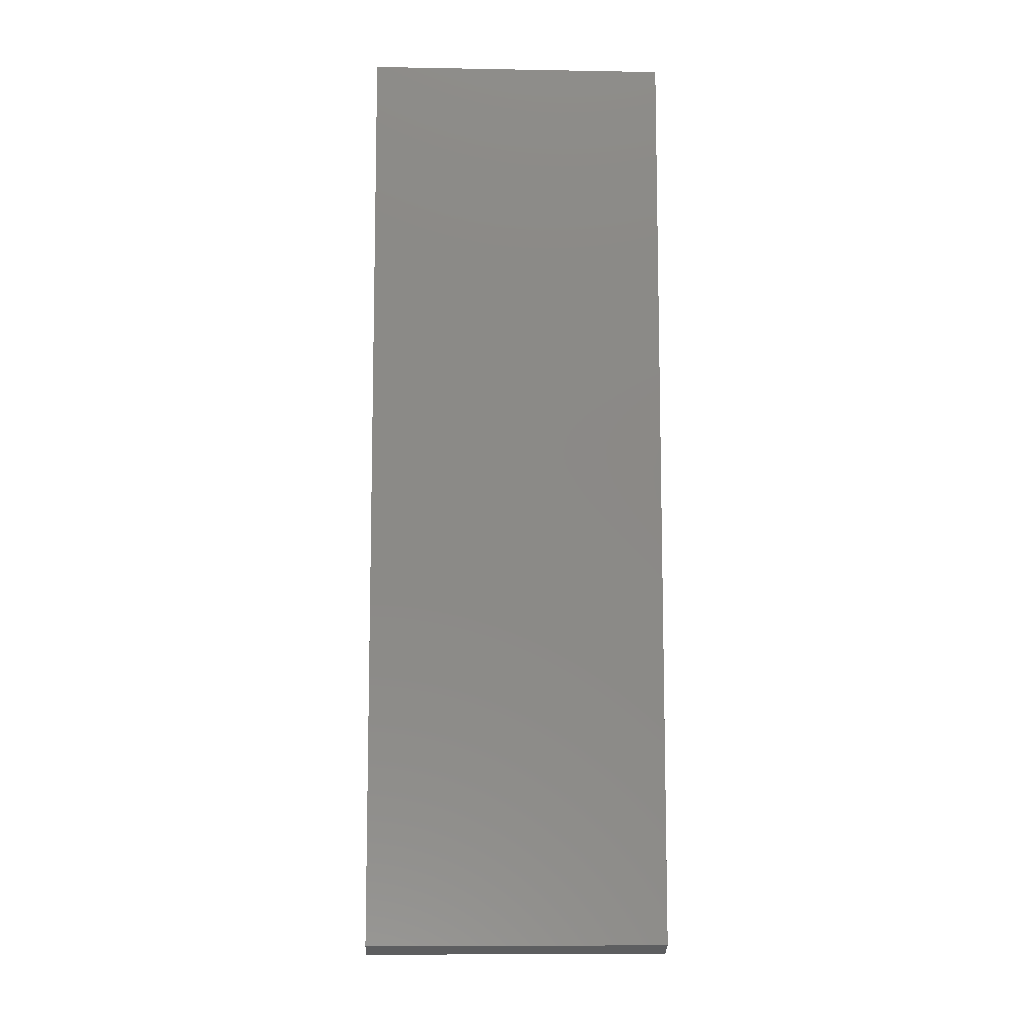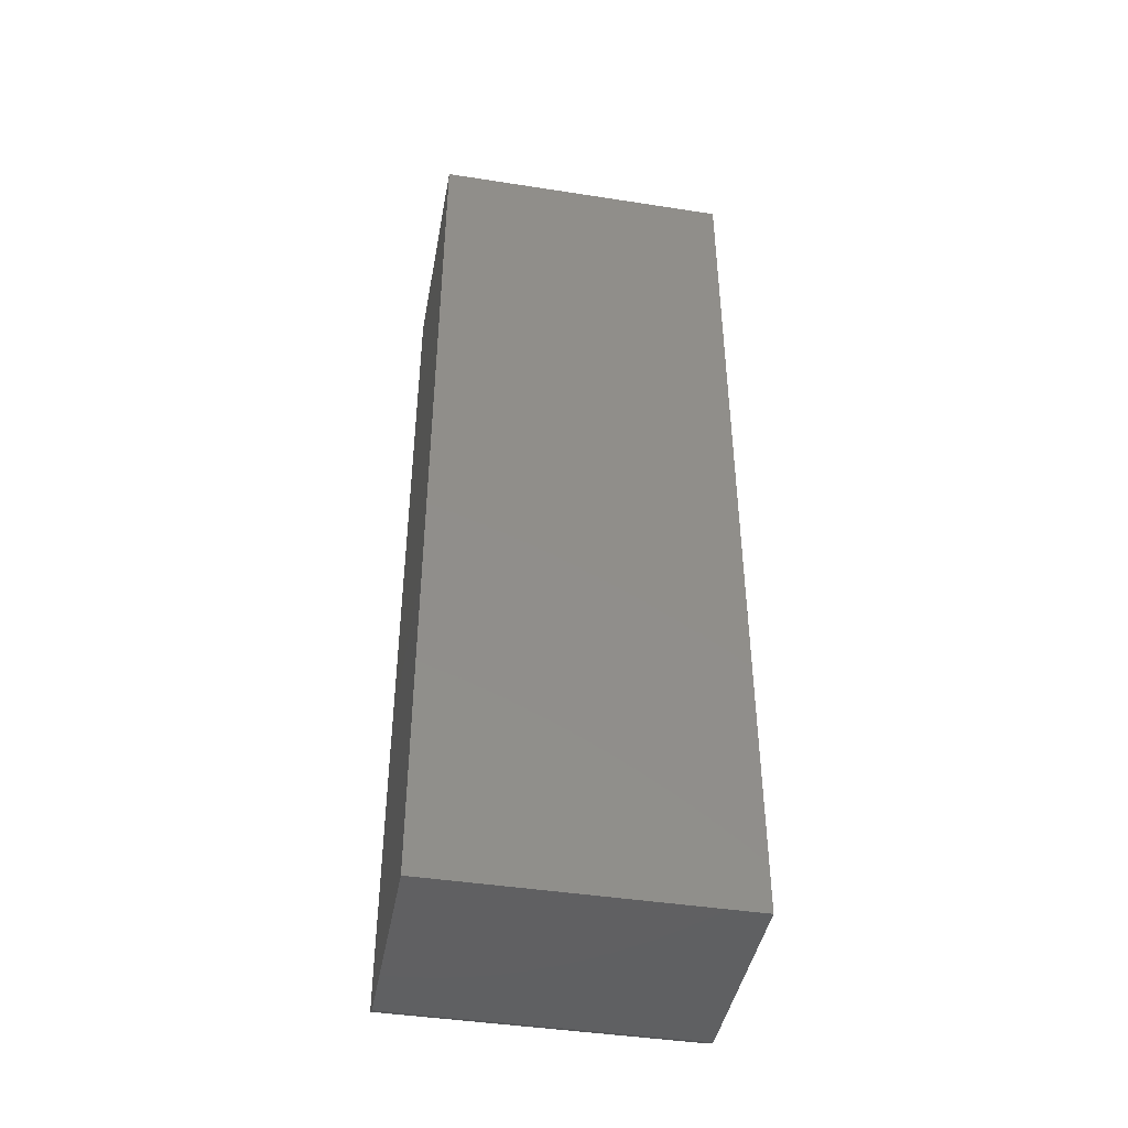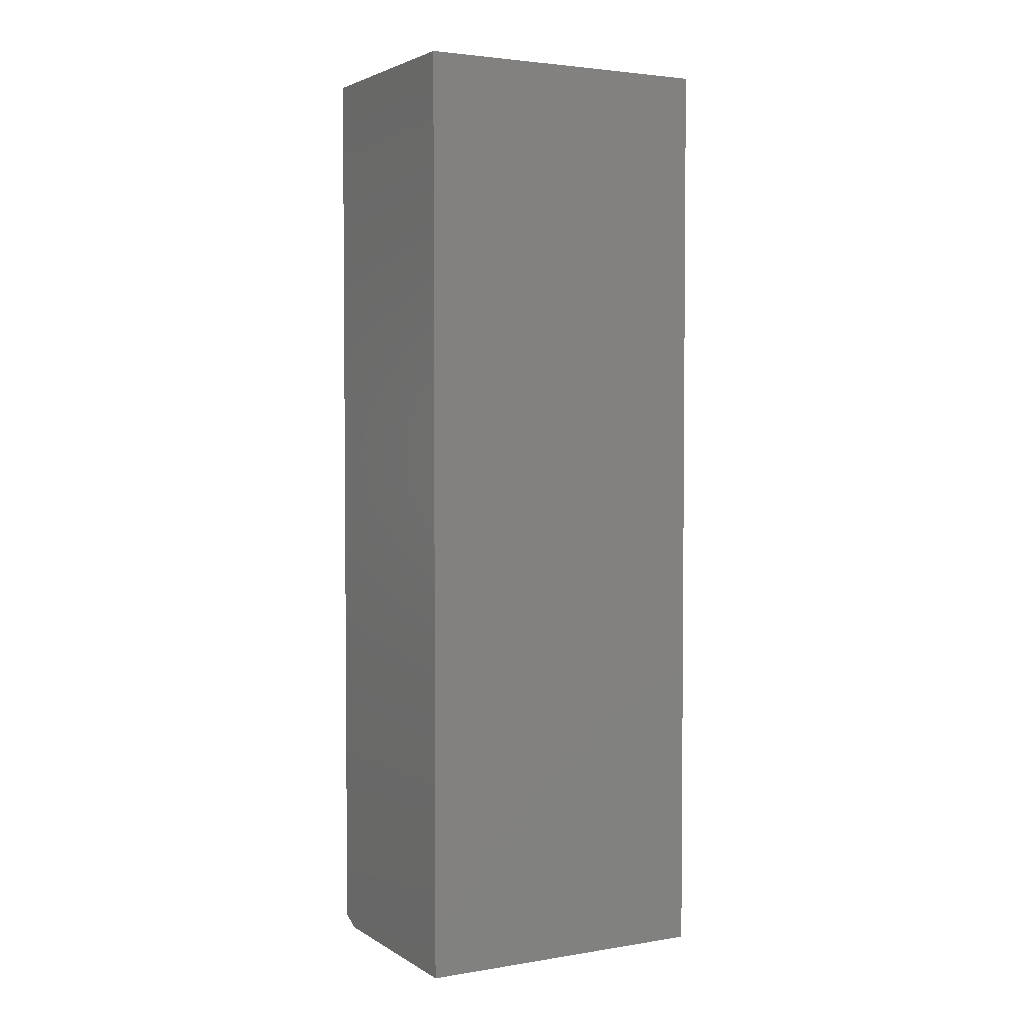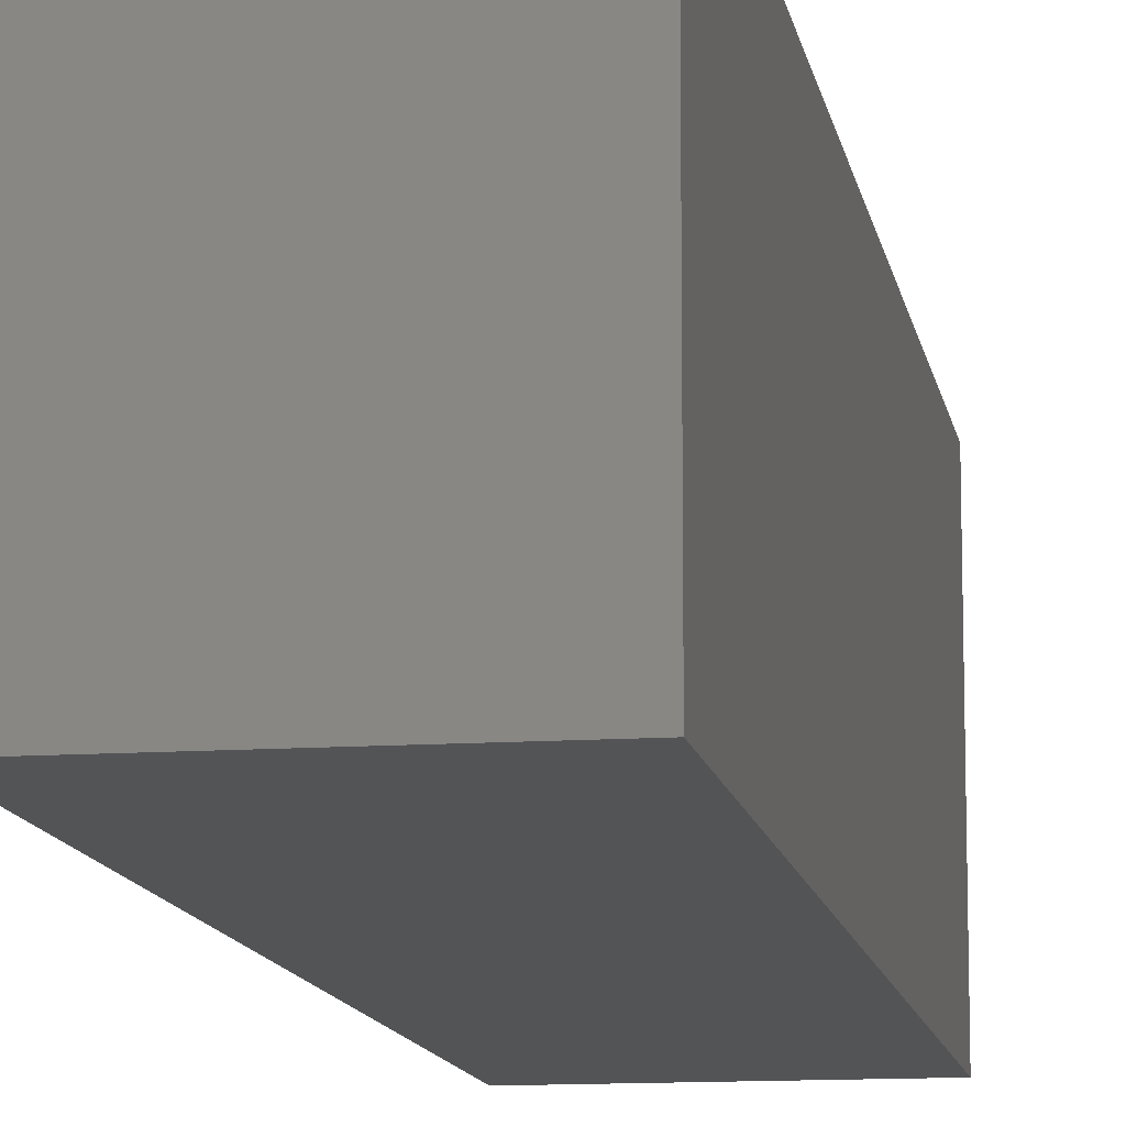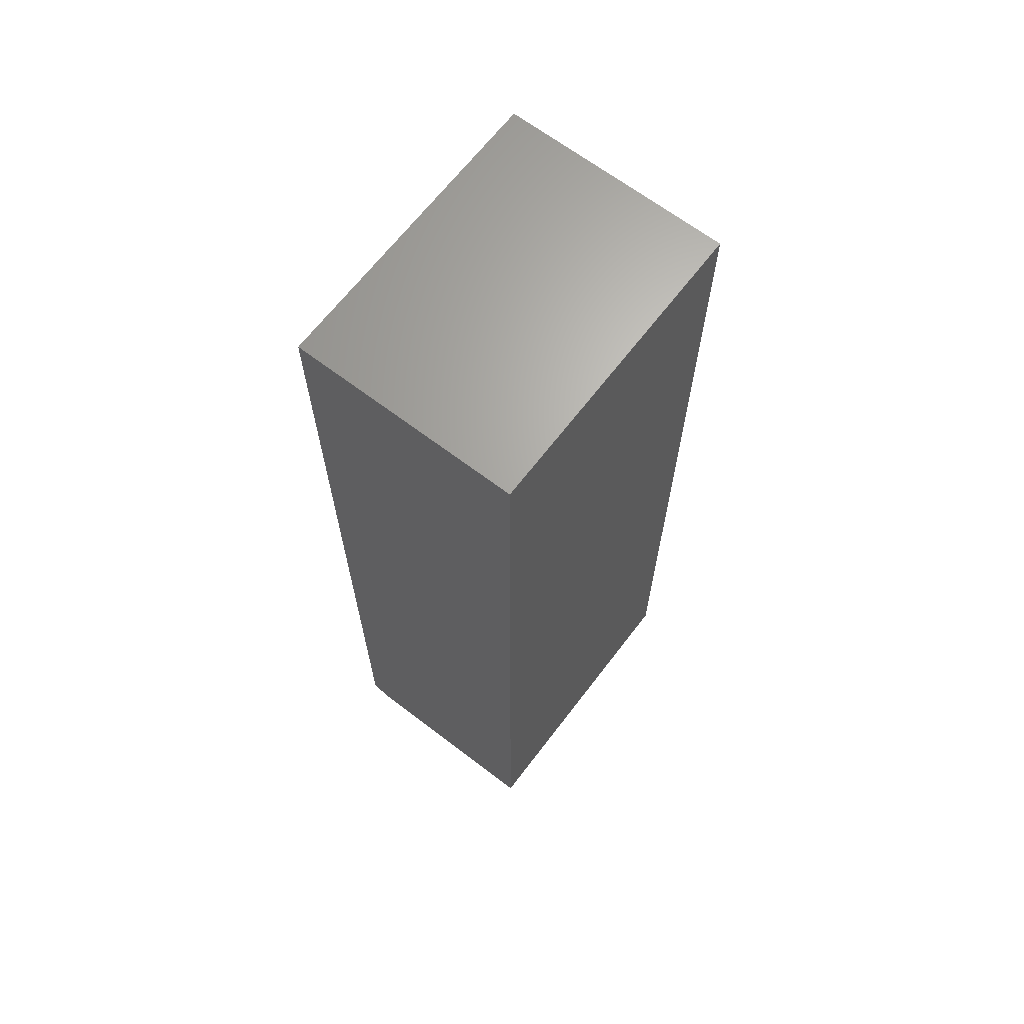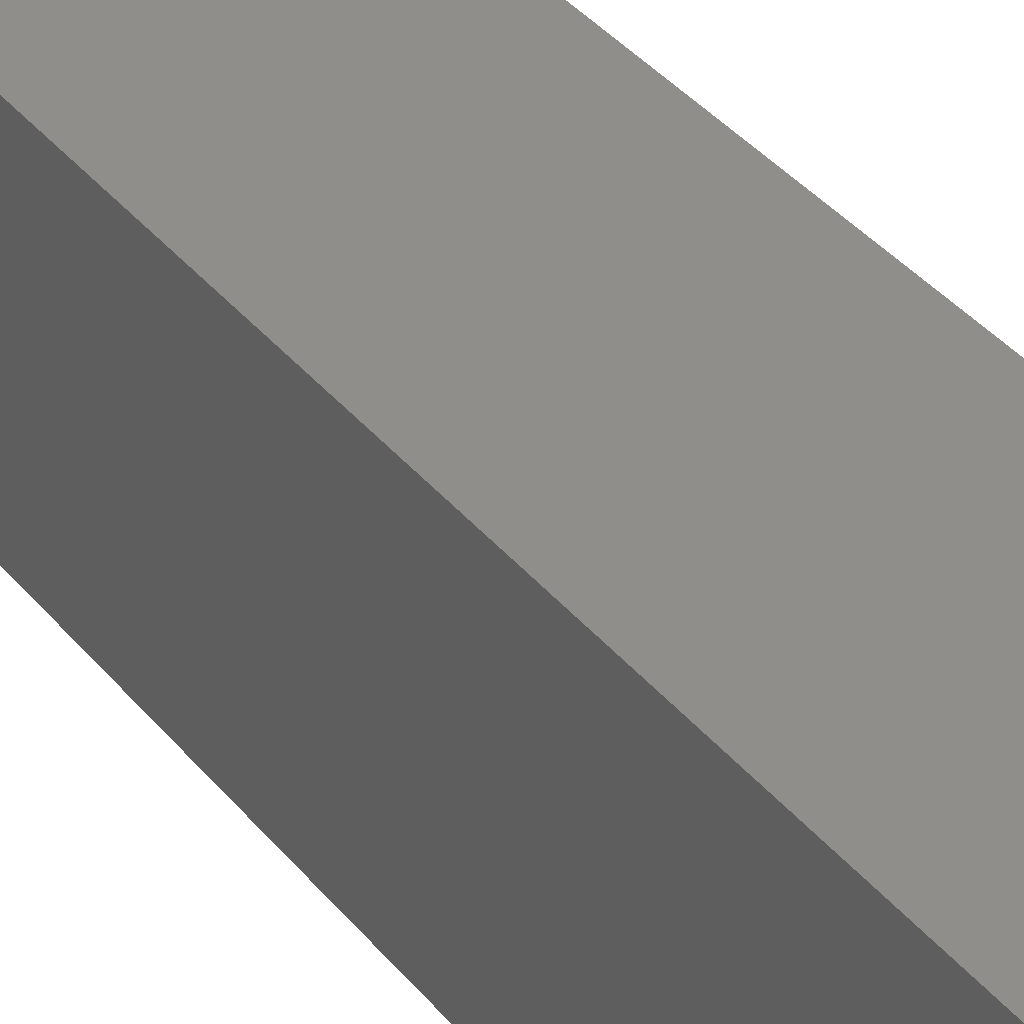
<metadata>
{"format":"stl","ext":"stl","renderer":"f3d","projection":"perspective","resolution":1024,"background":"white","views":[{"elev":-9.5,"azim":-92.6,"up":"+Y"},{"elev":-43.4,"azim":79.6,"up":"+Y"},{"elev":3.1,"azim":61.3,"up":"+Y"},{"elev":-11.8,"azim":9.5,"up":"+Z"},{"elev":66.4,"azim":37.4,"up":"+Y"},{"elev":43.1,"azim":142.7,"up":"+Z"}]}
</metadata>
<code>
# stl→obj: 10 verts, 16 faces
v 0.1757 0.75 0.2422
v -0.1875 0.75 0.2422
v 0.1757 -0.75 0.2422
v -0.1875 -0.7344 0.2422
v -0.1562 -0.75 0.2422
v -0.1562 -0.75 -0.2422
v -0.1875 -0.7344 -0.2422
v 0.1757 -0.75 -0.2422
v -0.1875 0.75 -0.2422
v 0.1757 0.75 -0.2422
f 1 2 3
f 3 2 4
f 3 4 5
f 6 7 8
f 8 7 9
f 8 9 10
f 2 9 4
f 4 9 7
f 6 8 5
f 5 8 3
f 4 7 5
f 5 7 6
f 10 9 1
f 1 9 2
f 3 8 1
f 1 8 10

</code>
